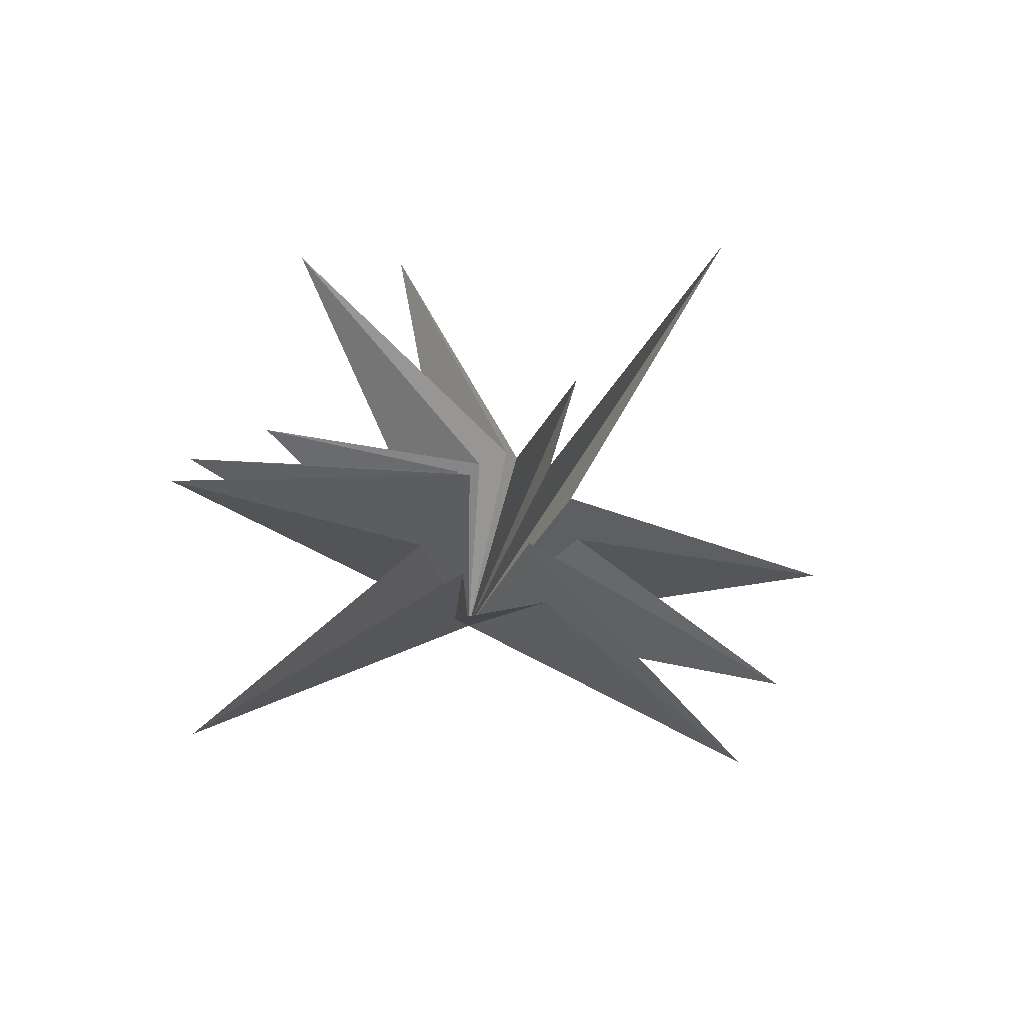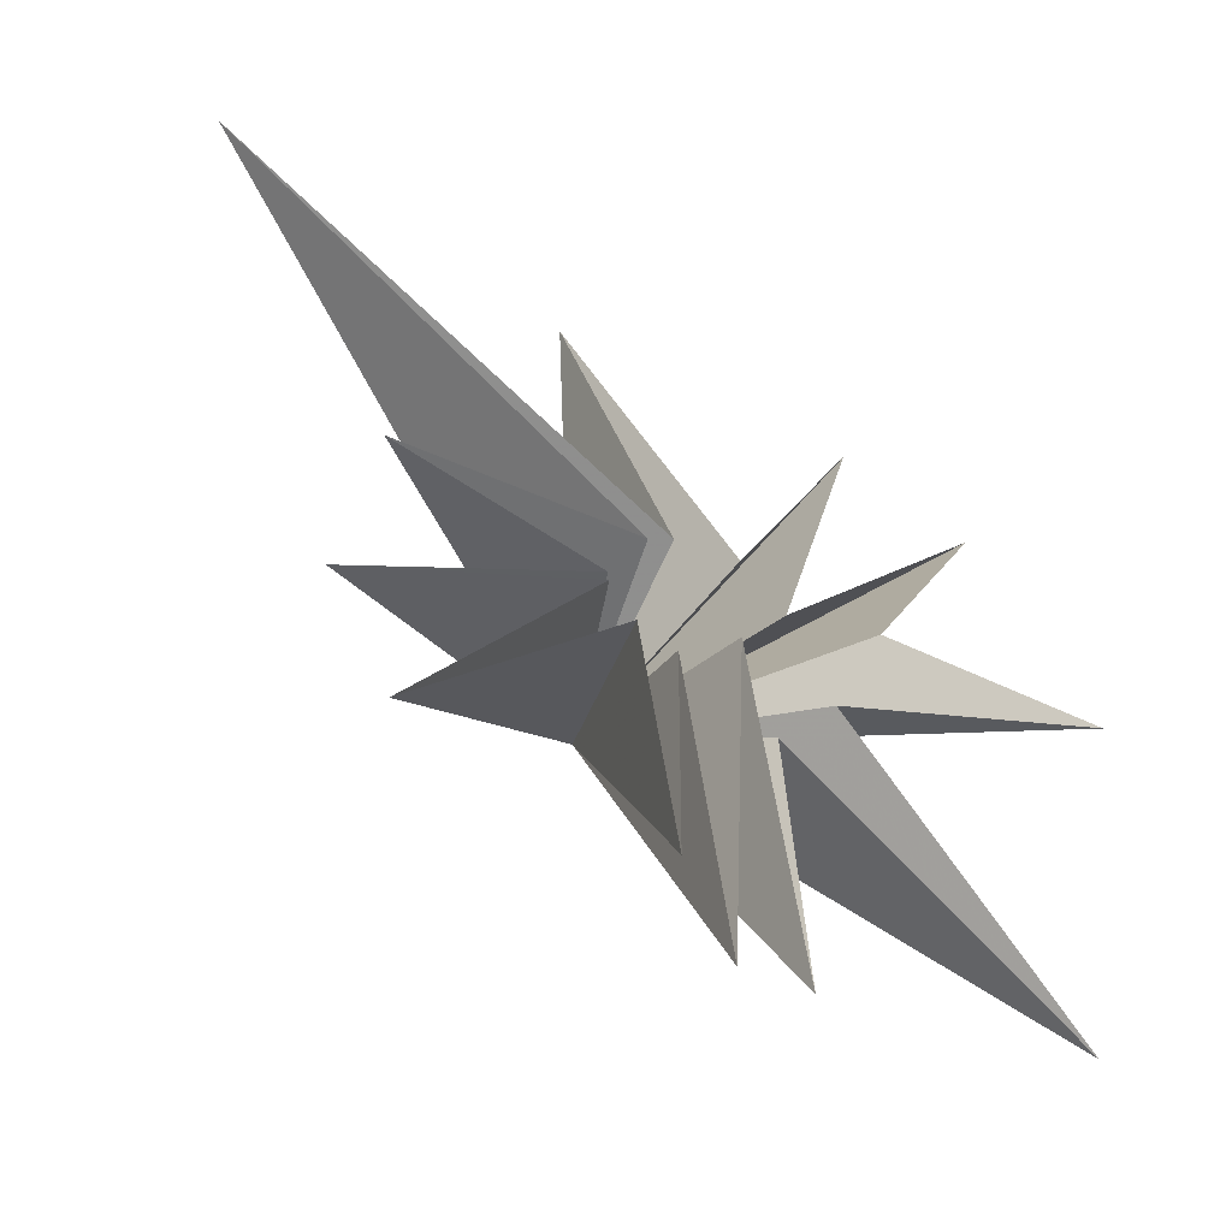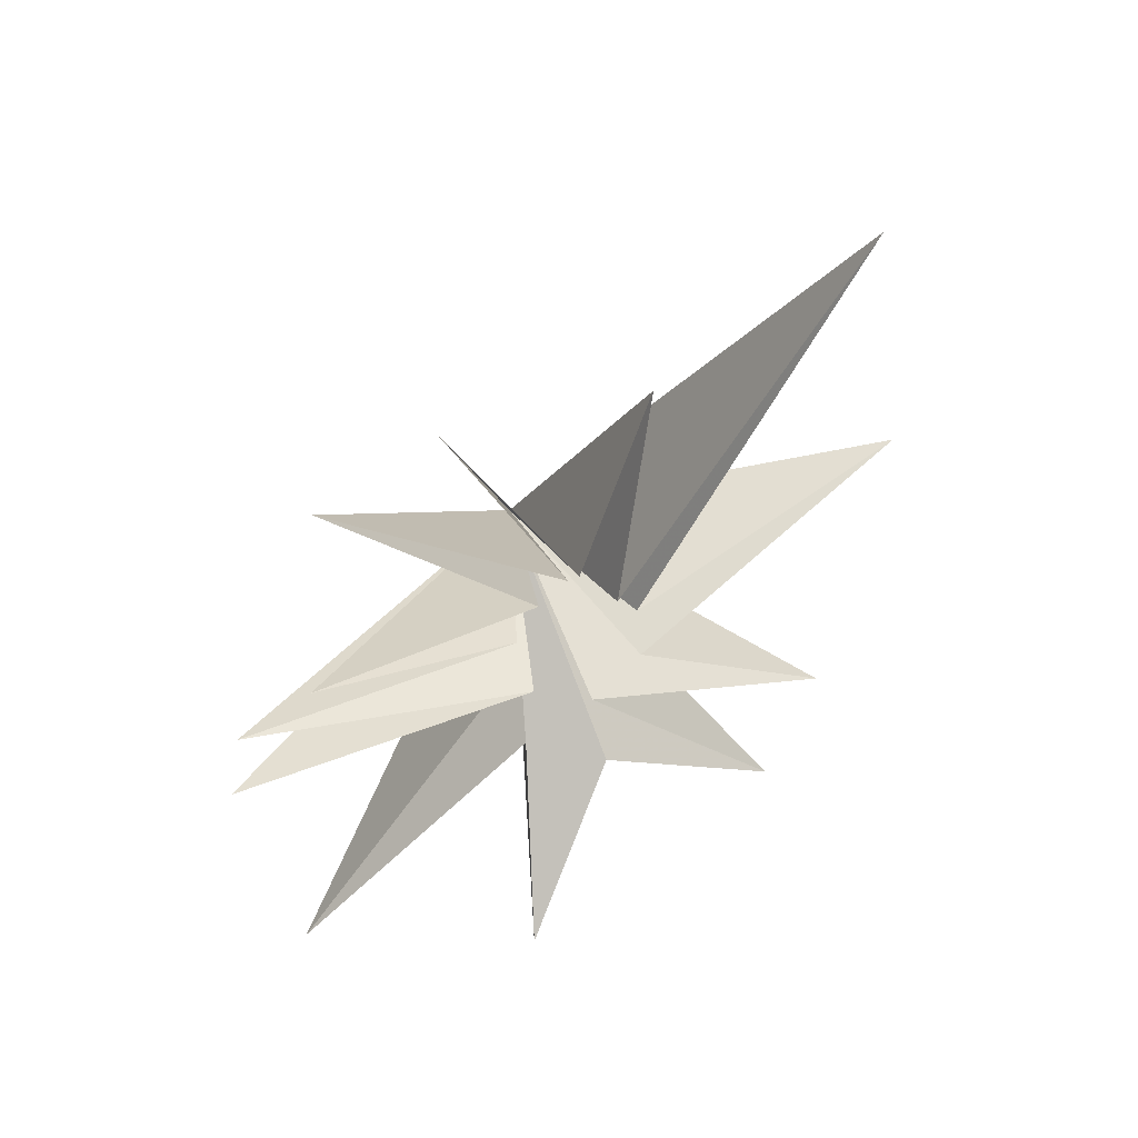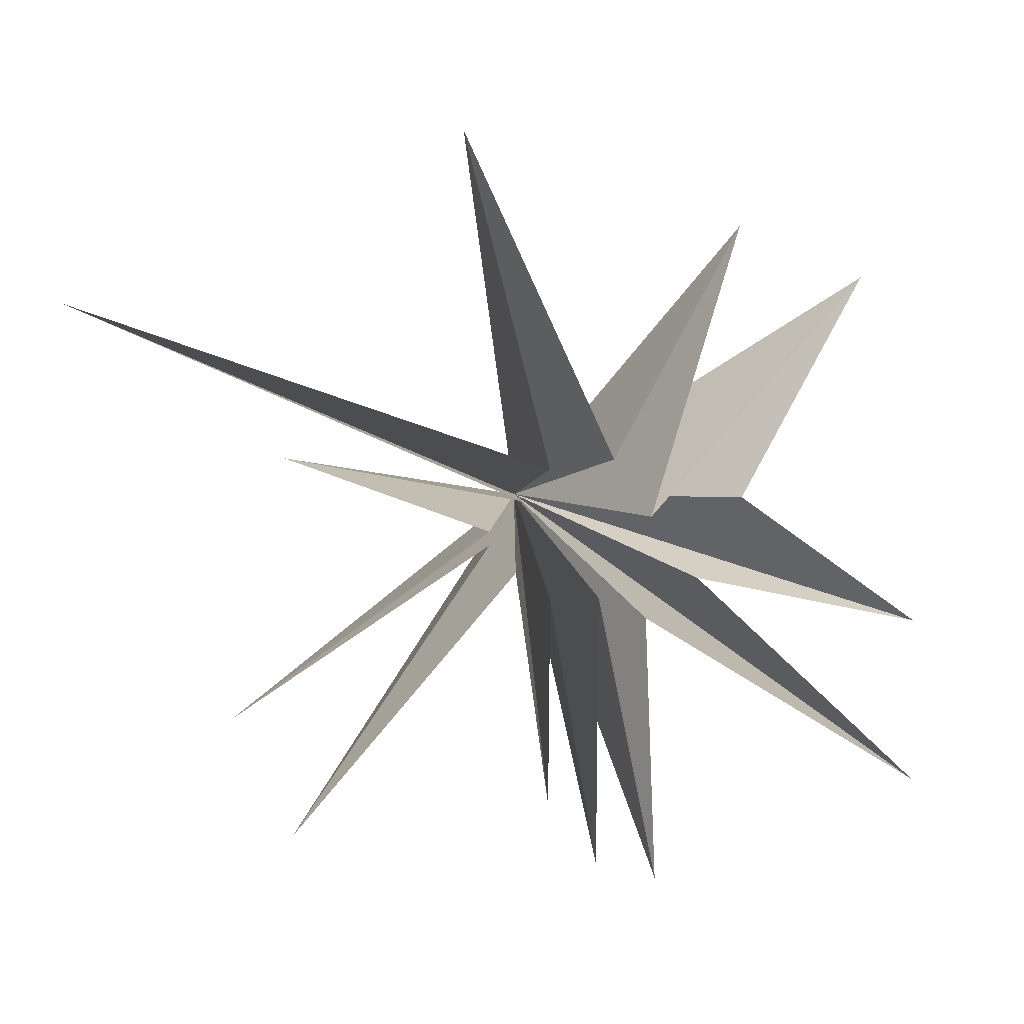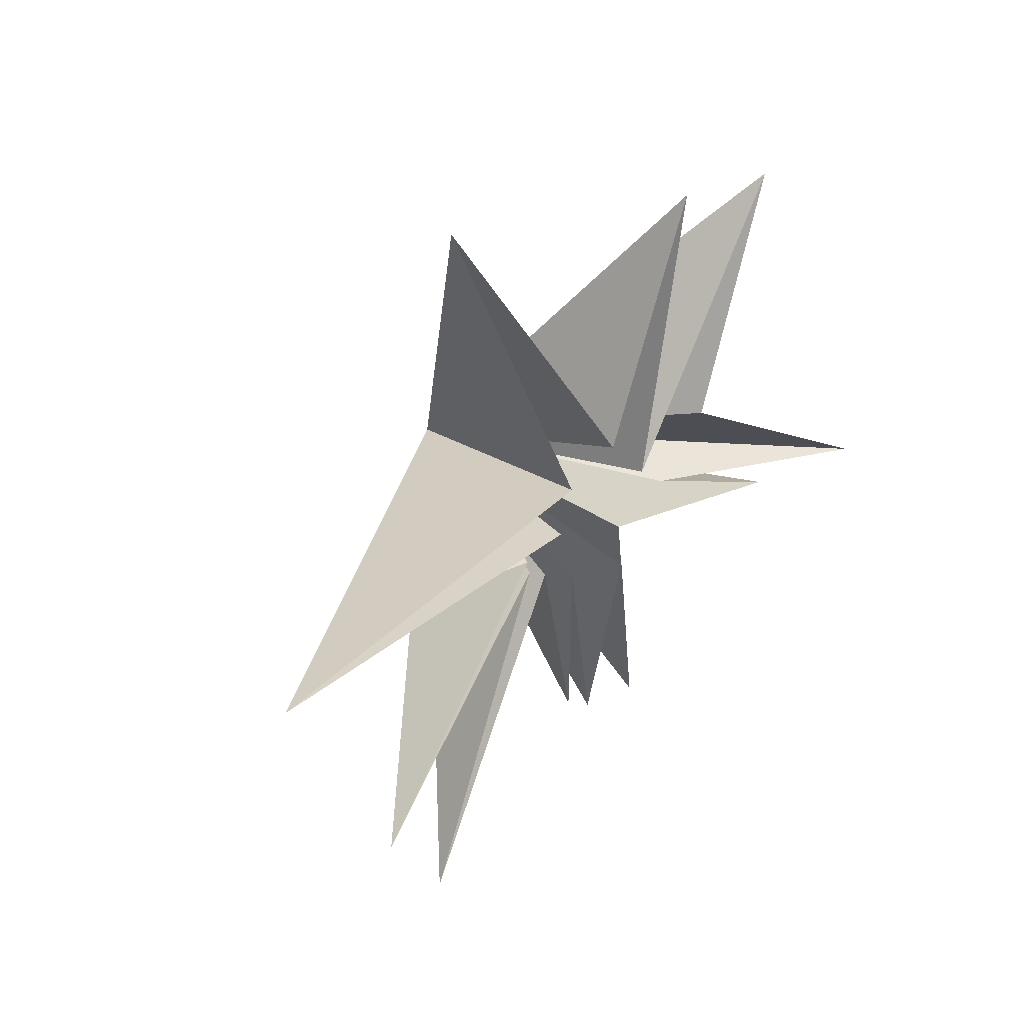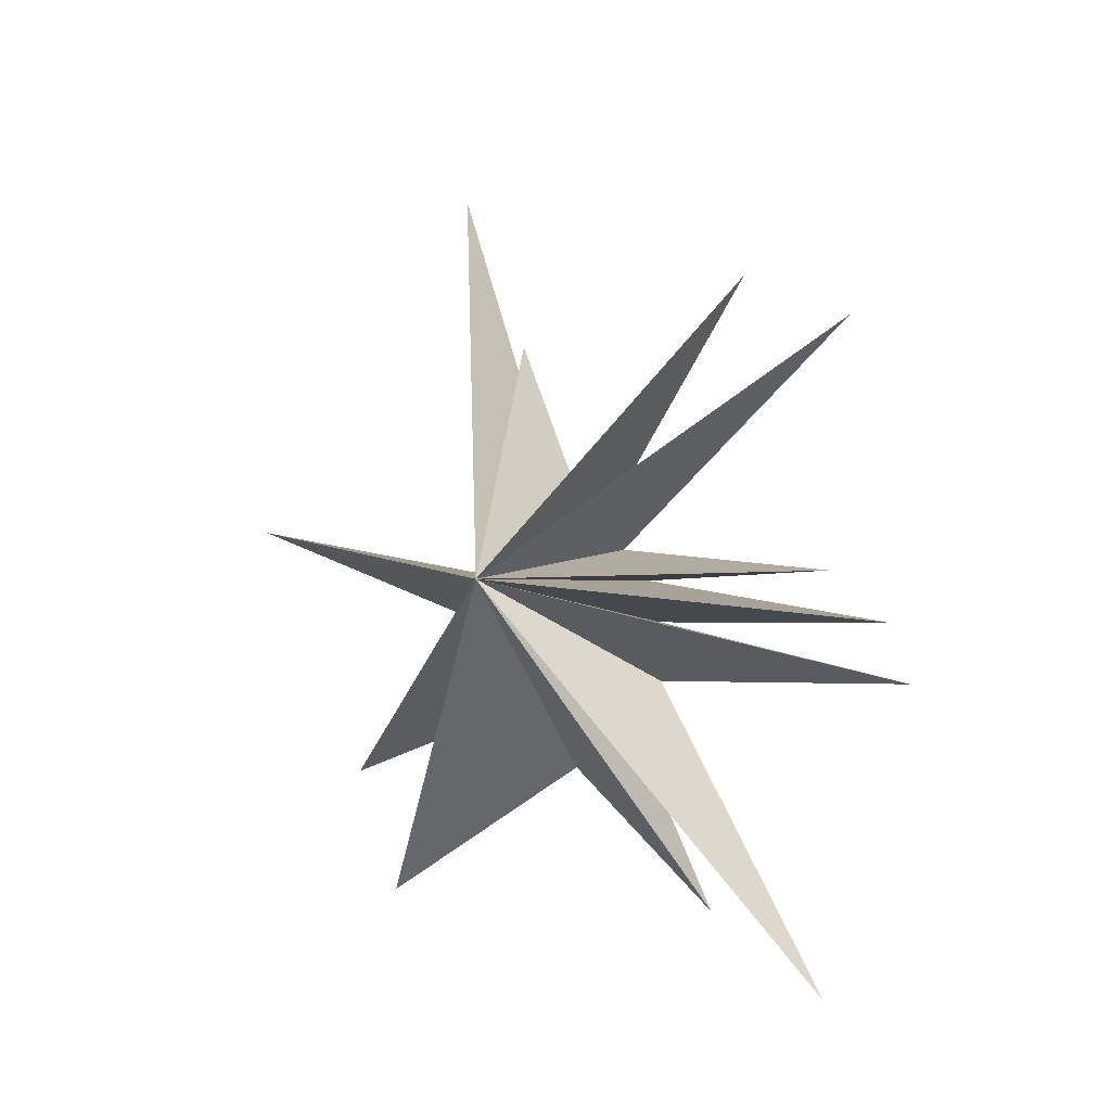
<metadata>
{"format":"obj","ext":"obj","renderer":"f3d","projection":"perspective","resolution":1024,"background":"white","views":[{"elev":-51.4,"azim":75.3,"up":"+Z"},{"elev":-43.6,"azim":63.1,"up":"+Y"},{"elev":40.4,"azim":69.8,"up":"+Z"},{"elev":11.8,"azim":78.2,"up":"+Y"},{"elev":48.7,"azim":42.3,"up":"+Y"},{"elev":-4.6,"azim":-54.0,"up":"+Z"}]}
</metadata>
<code>
v 2.114 -2.187 -7.321
v -0.003437 1.111 0.4146
v -0.1703 -1.54 -3.03
v -2.016 8.39 1.936
v -1.168 -7.013 -8.755
v -0.07394 1.268 -1.045
v -0.494 -2.5 -1.928
v -0.7897 6.289 -4.057
v 0.02761 -8.532 -2.072
v 0.1572 -0.01204 -1.853
v 0.7717 -1.65 -0.509
v -0.2651 -8.205 -0.7546
v -0.8005 5.085 -6.924
v 0.08916 -1.801 0.4266
v 0.1242 -6.552 0.4655
v 0.1877 0.3481 -3.921
v -0.09433 -1.209 1.166
v 1.411 -6.428 6.391
v -0.02181 -0.5314 1.767
v 1.166 -3.781 7.579
v -0.09823 -0.2466 1.756
v -0.3672 1.512 6.205
v 0.329 0.5028 1.146
v 2.119 5.234 10.78
v -4.61 -0.3516 0.2606
f 25 3 5
f 25 12 14
f 18 19 25
f 20 25 19
f 23 25 22
f 25 21 22
f 24 25 23
f 6 25 4
f 25 2 4
f 13 25 10
f 25 1 3
f 9 25 7
f 12 25 11
f 25 14 15
f 17 25 15
f 18 25 17
f 25 20 21
f 8 25 6
f 13 16 25
f 7 25 5
f 10 25 8
f 11 25 9
f 1 25 16
f 25 24 2

</code>
